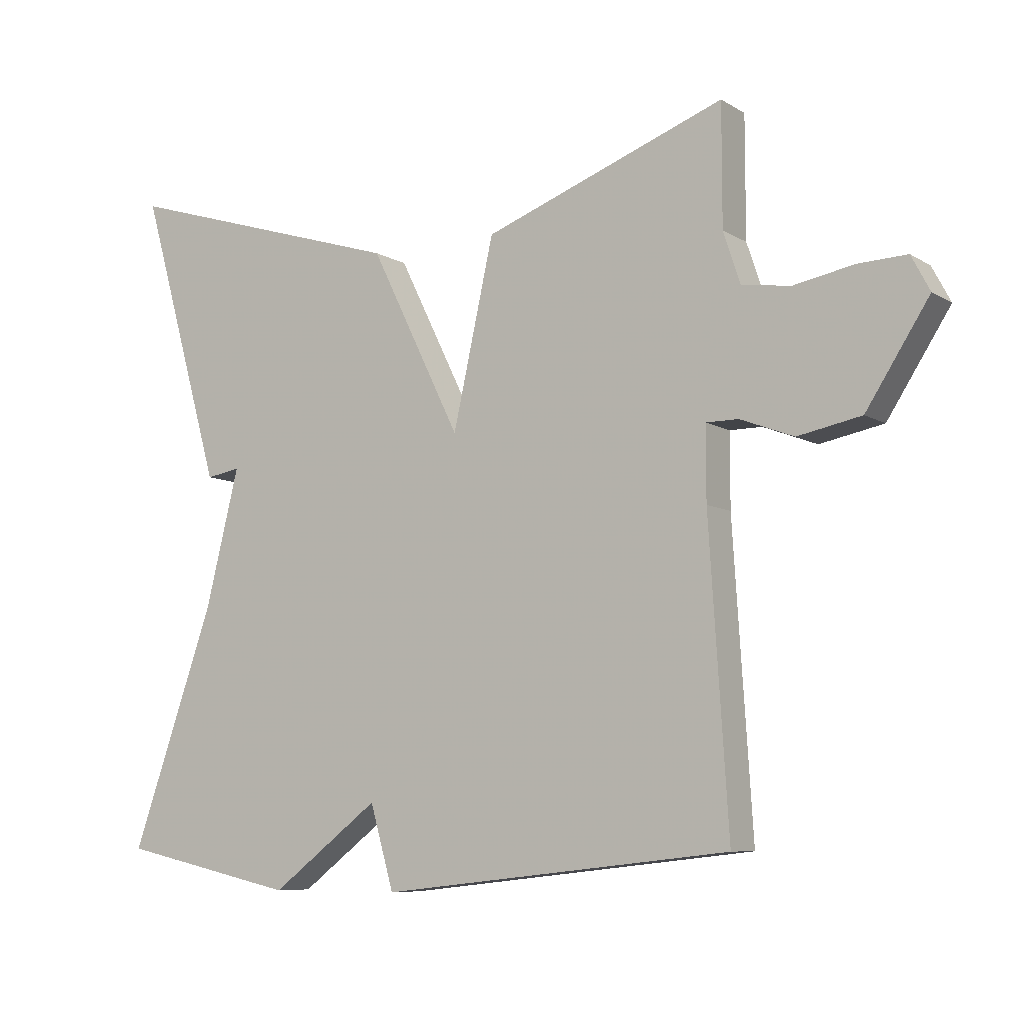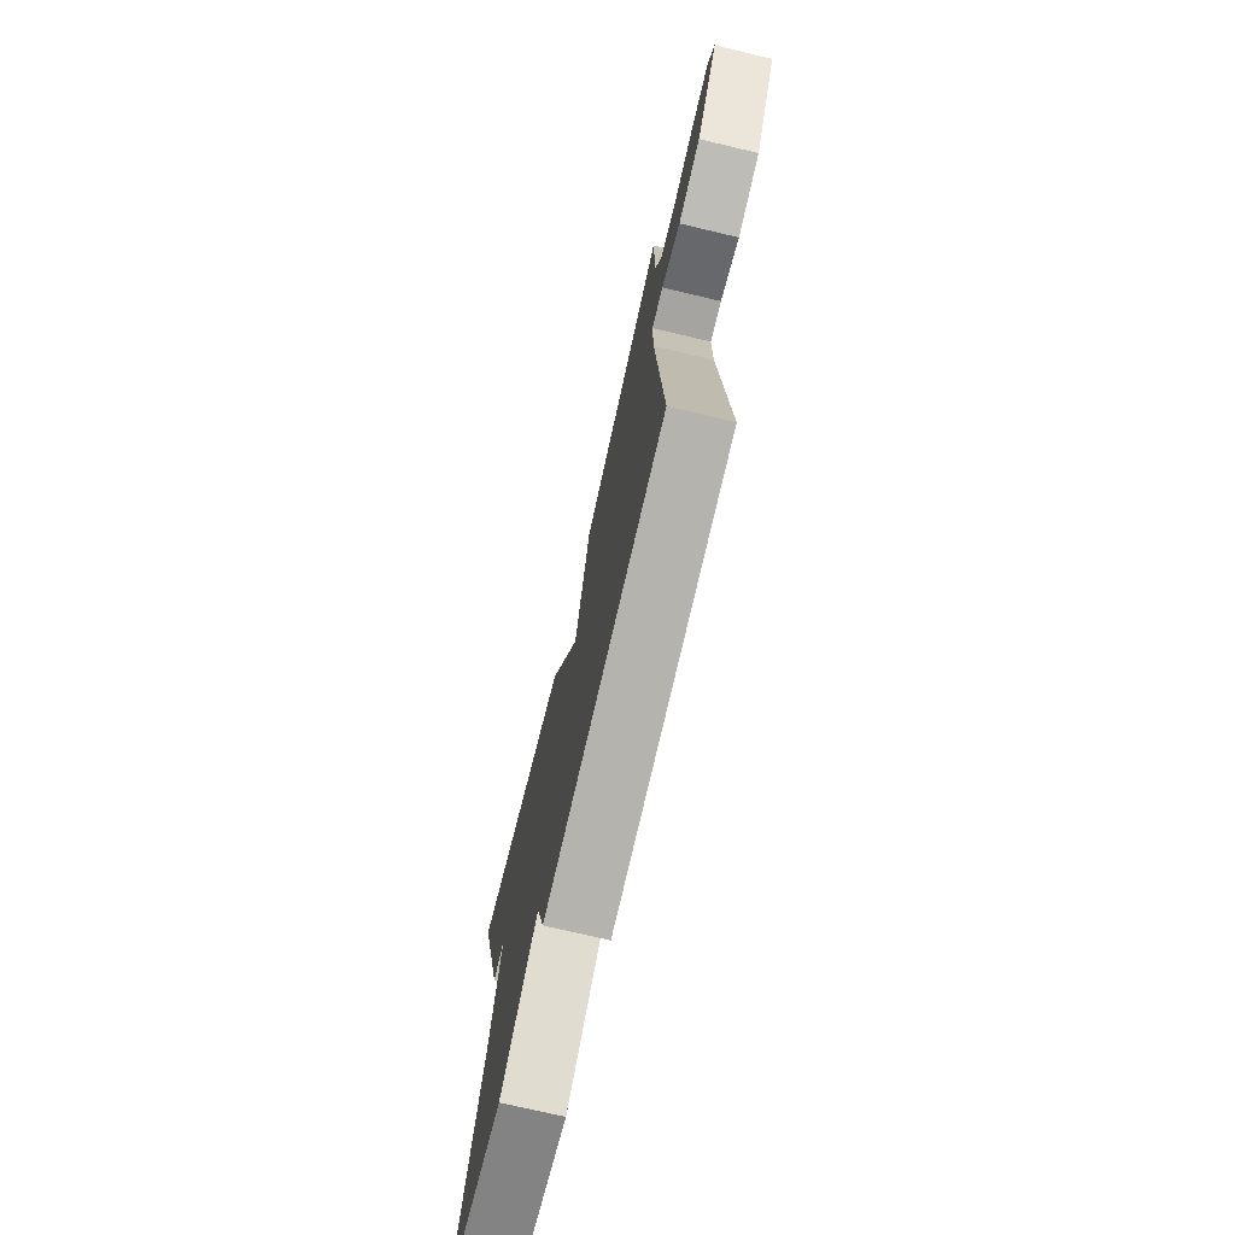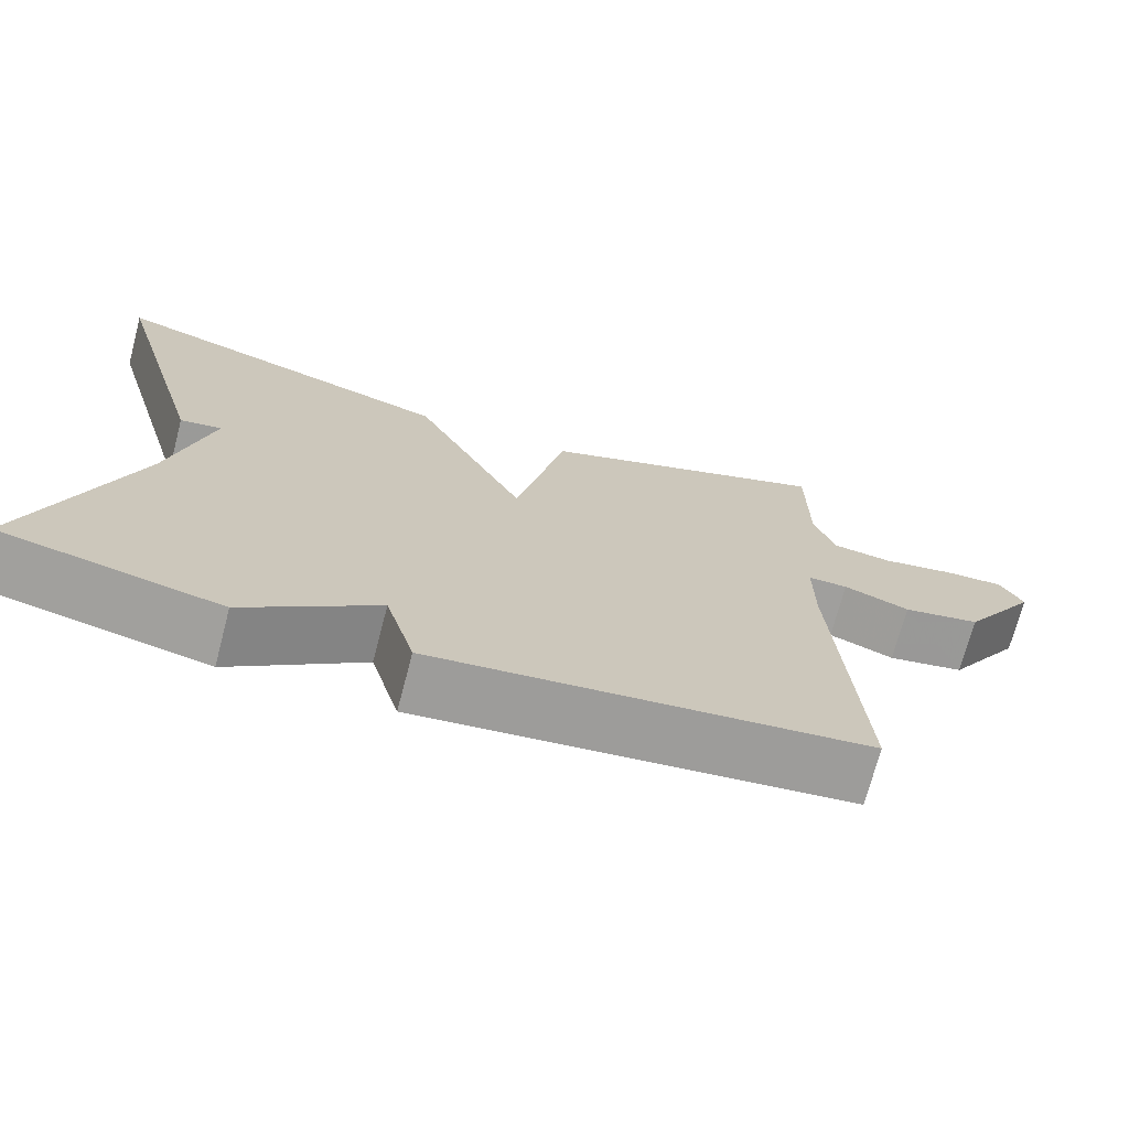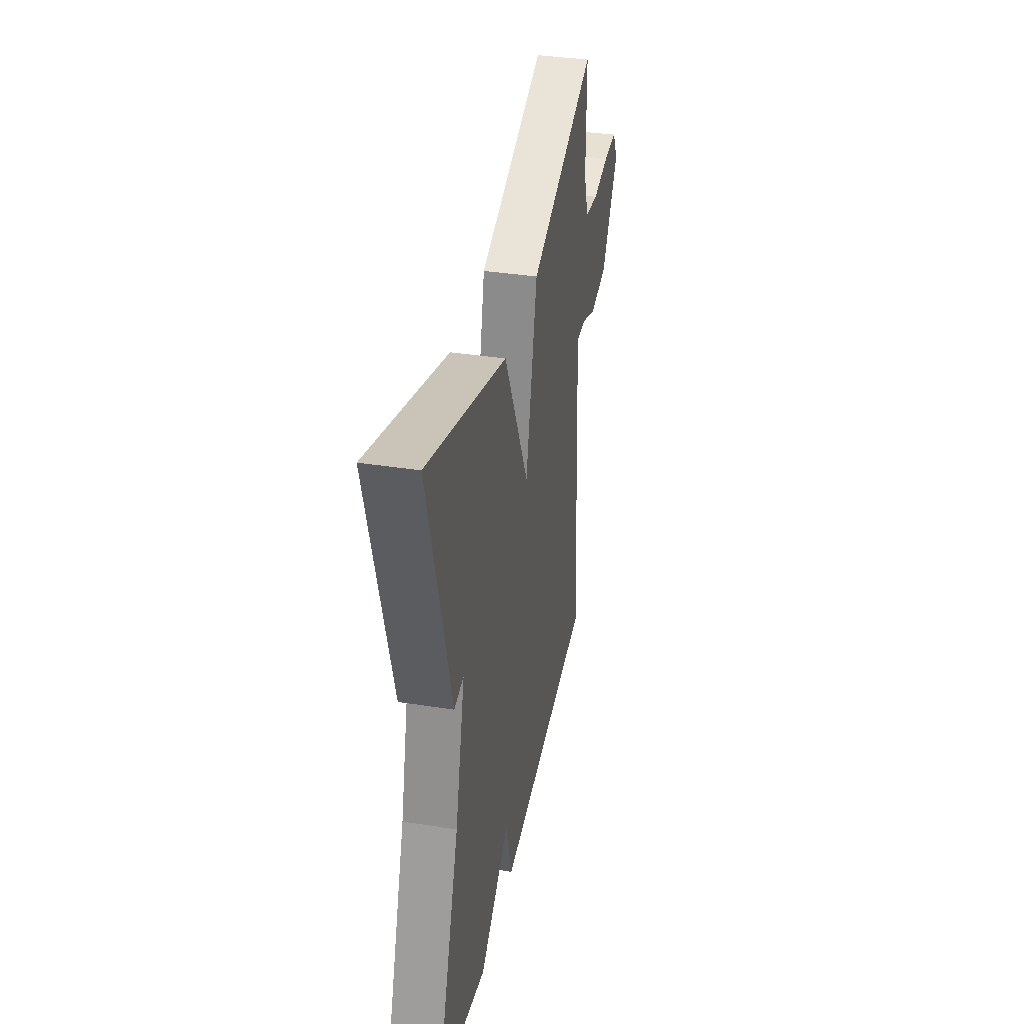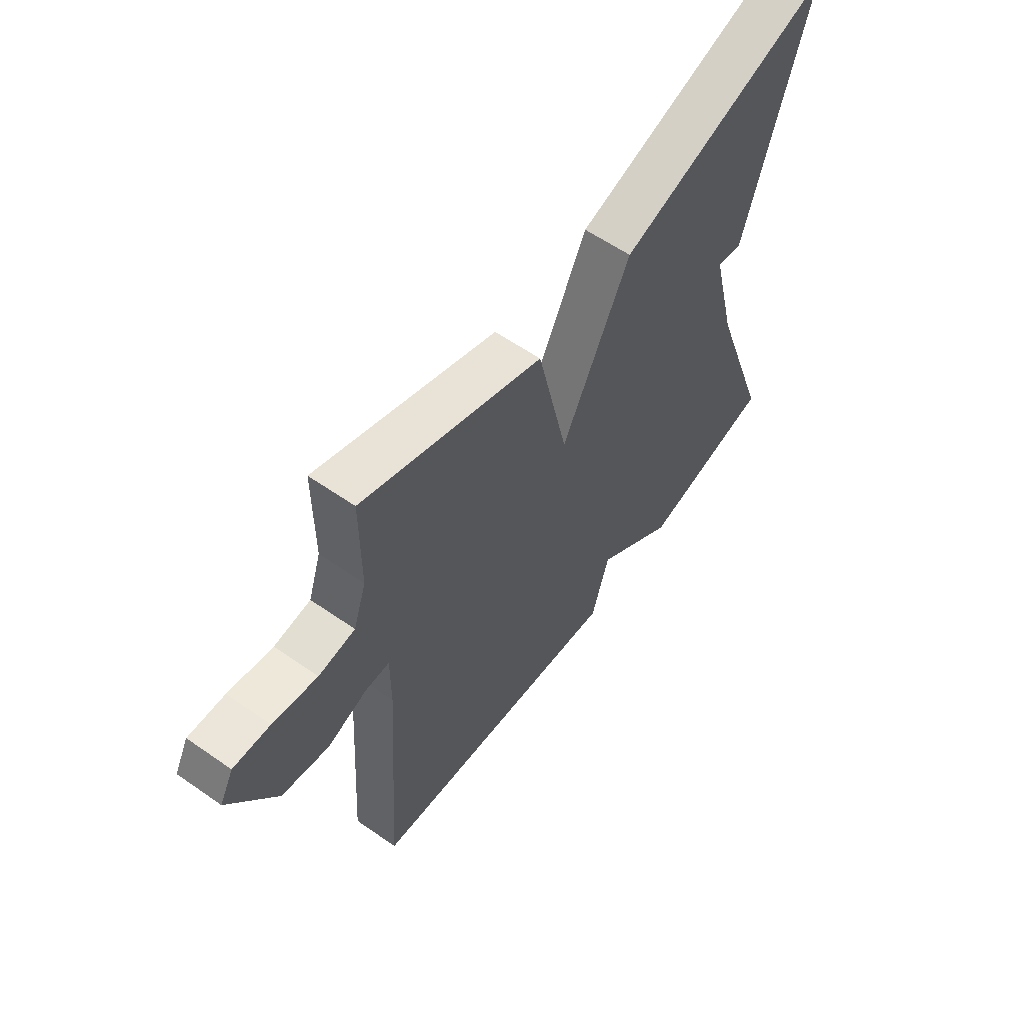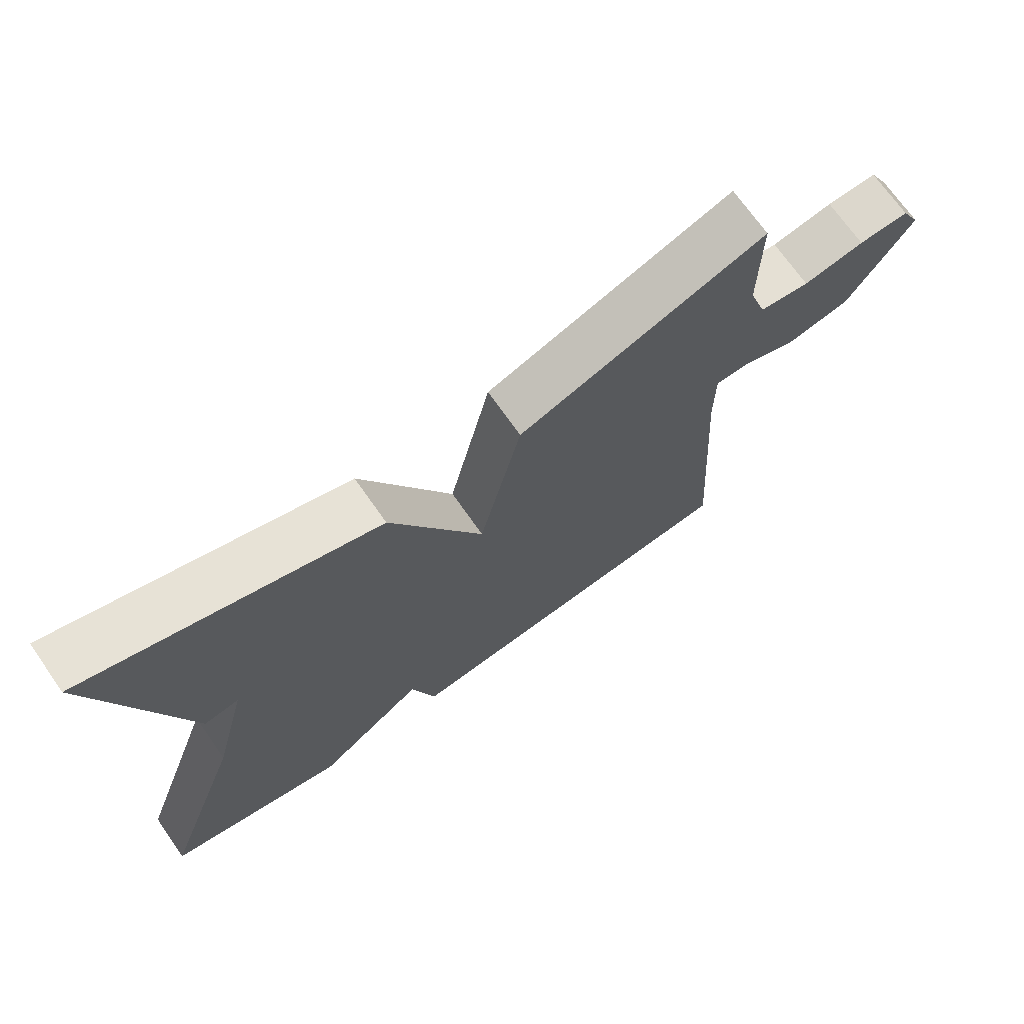
<metadata>
{"format":"obj","ext":"obj","renderer":"f3d","projection":"perspective","resolution":1024,"background":"white","views":[{"elev":-7.9,"azim":32.2,"up":"+Z"},{"elev":-73.5,"azim":76.7,"up":"+Z"},{"elev":-71.4,"azim":-14.8,"up":"+Z"},{"elev":36.6,"azim":-78.5,"up":"+Z"},{"elev":59.2,"azim":125.7,"up":"+Z"},{"elev":70.9,"azim":-35.0,"up":"+Z"}]}
</metadata>
<code>
v 0.5 0.07 -0.5
v -0.031 0.07 -0.559
v -0.067 0.07 -0.434
v -0.231 0.07 -0.559
v -0.5 0.07 -0.5
v -0.374 0.07 -0.142
v -0.322 0.07 0.067
v -0.374 0.07 0.058
v -0.5 0.07 0.5
v -0.066 0.07 0.365
v 0.072 0.07 0.085
v 0.134 0.07 0.365
v 0.5 0.07 0.5
v 0.5 0.07 0.319
v 0.526 0.07 0.241
v 0.6 0.07 0.231
v 0.69 0.07 0.248
v 0.764 0.07 0.251
v 0.792 0.07 0.198
v 0.697 0.07 0.05
v 0.601 0.07 0.031
v 0.52 0.07 0.062
v 0.471 0.07 0.062
v 0.471 0.07 -0.048
v 0.5 0 -0.5
v -0.031 0 -0.559
v -0.067 0 -0.434
v -0.231 0 -0.559
v -0.5 0 -0.5
v -0.374 0 -0.142
v -0.322 0 0.067
v -0.374 0 0.058
v -0.5 0 0.5
v -0.066 0 0.365
v 0.072 0 0.085
v 0.134 0 0.365
v 0.5 0 0.5
v 0.5 0 0.319
v 0.526 0 0.241
v 0.6 0 0.231
v 0.69 0 0.248
v 0.764 0 0.251
v 0.792 0 0.198
v 0.697 0 0.05
v 0.601 0 0.031
v 0.52 0 0.062
v 0.471 0 0.062
v 0.471 0 -0.048
f 20 21 22
f 19 20 22
f 18 19 22
f 17 18 22
f 16 17 22
f 15 16 22 23
f 14 15 23
f 13 14 23
f 12 13 23
f 11 12 23
f 9 10 11
f 7 8 9
f 7 9 11
f 11 23 24
f 7 11 24
f 6 7 24
f 3 4 5 6
f 1 2 3
f 1 3 6 24
f 46 45 44
f 46 44 43
f 46 43 42
f 46 42 41
f 46 41 40
f 47 46 40 39
f 47 39 38
f 47 38 37
f 47 37 36
f 47 36 35
f 35 34 33
f 33 32 31
f 35 33 31
f 48 47 35
f 48 35 31
f 48 31 30
f 30 29 28 27
f 27 26 25
f 48 30 27 25
f 1 25 26 2
f 2 26 27 3
f 3 27 28 4
f 4 28 29 5
f 5 29 30 6
f 6 30 31 7
f 7 31 32 8
f 8 32 33 9
f 9 33 34 10
f 10 34 35 11
f 11 35 36 12
f 12 36 37 13
f 13 37 38 14
f 14 38 39 15
f 15 39 40 16
f 16 40 41 17
f 17 41 42 18
f 18 42 43 19
f 19 43 44 20
f 20 44 45 21
f 21 45 46 22
f 22 46 47 23
f 23 47 48 24
f 24 48 25 1

</code>
